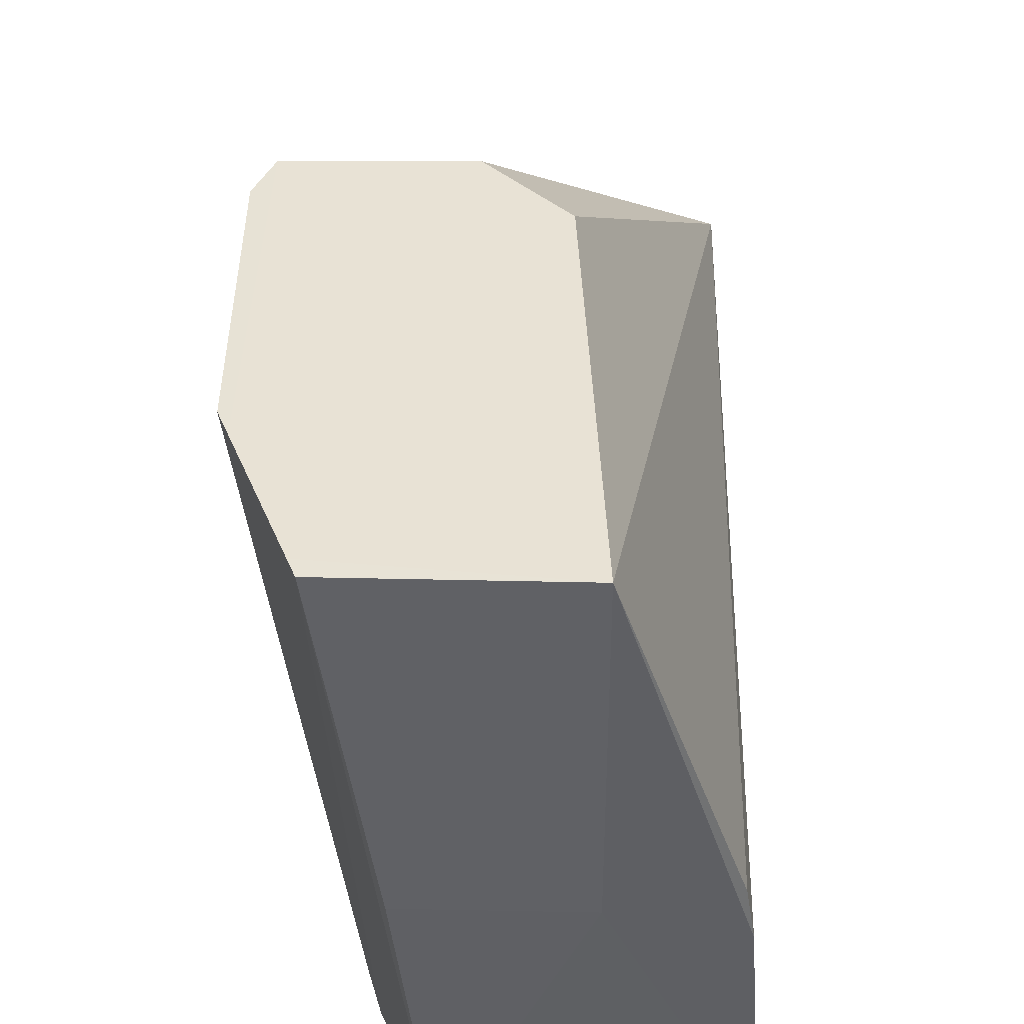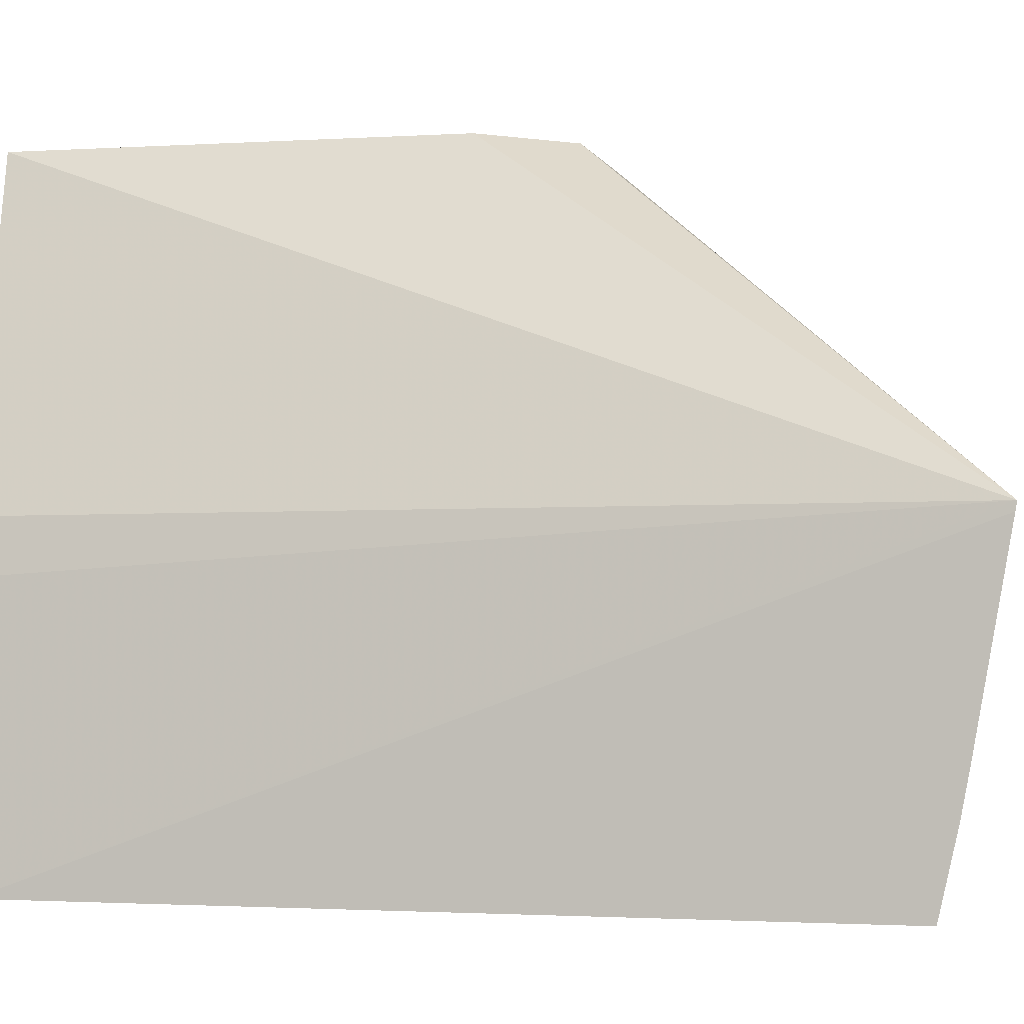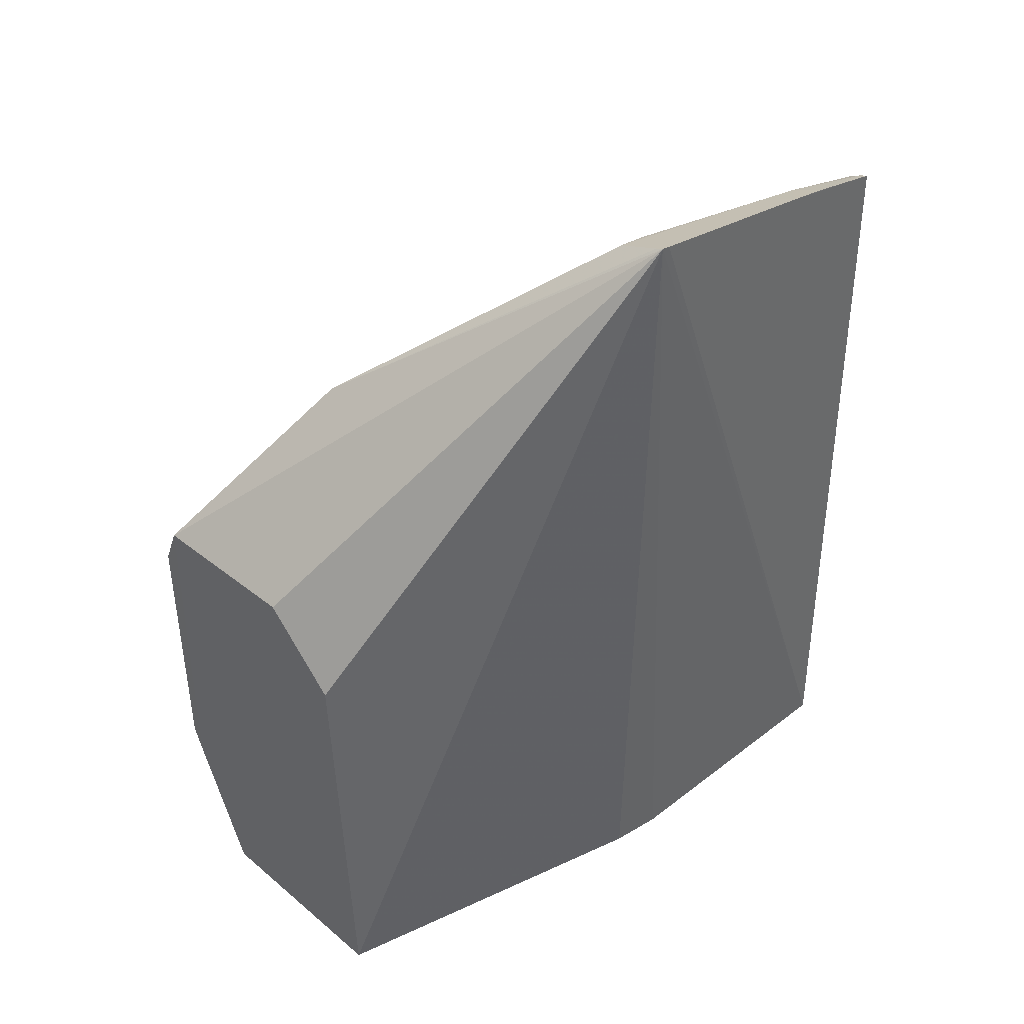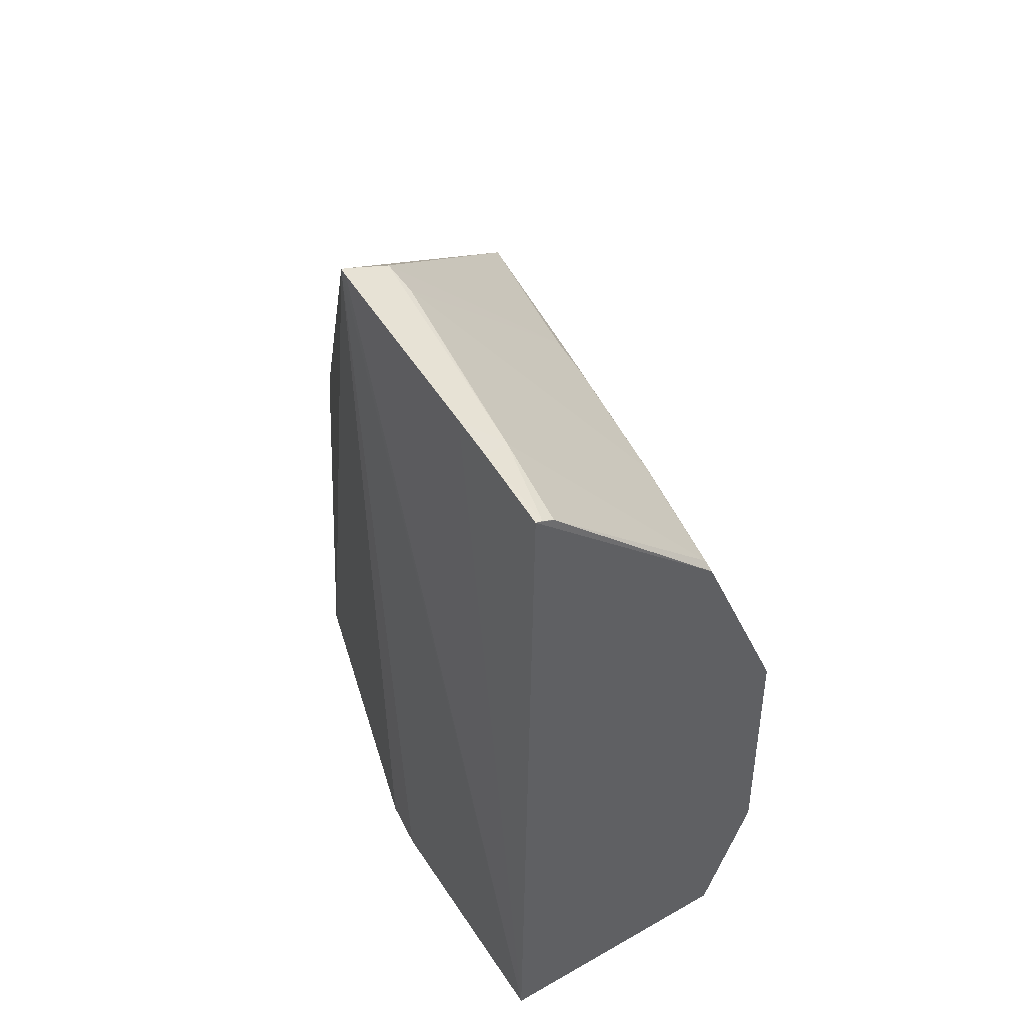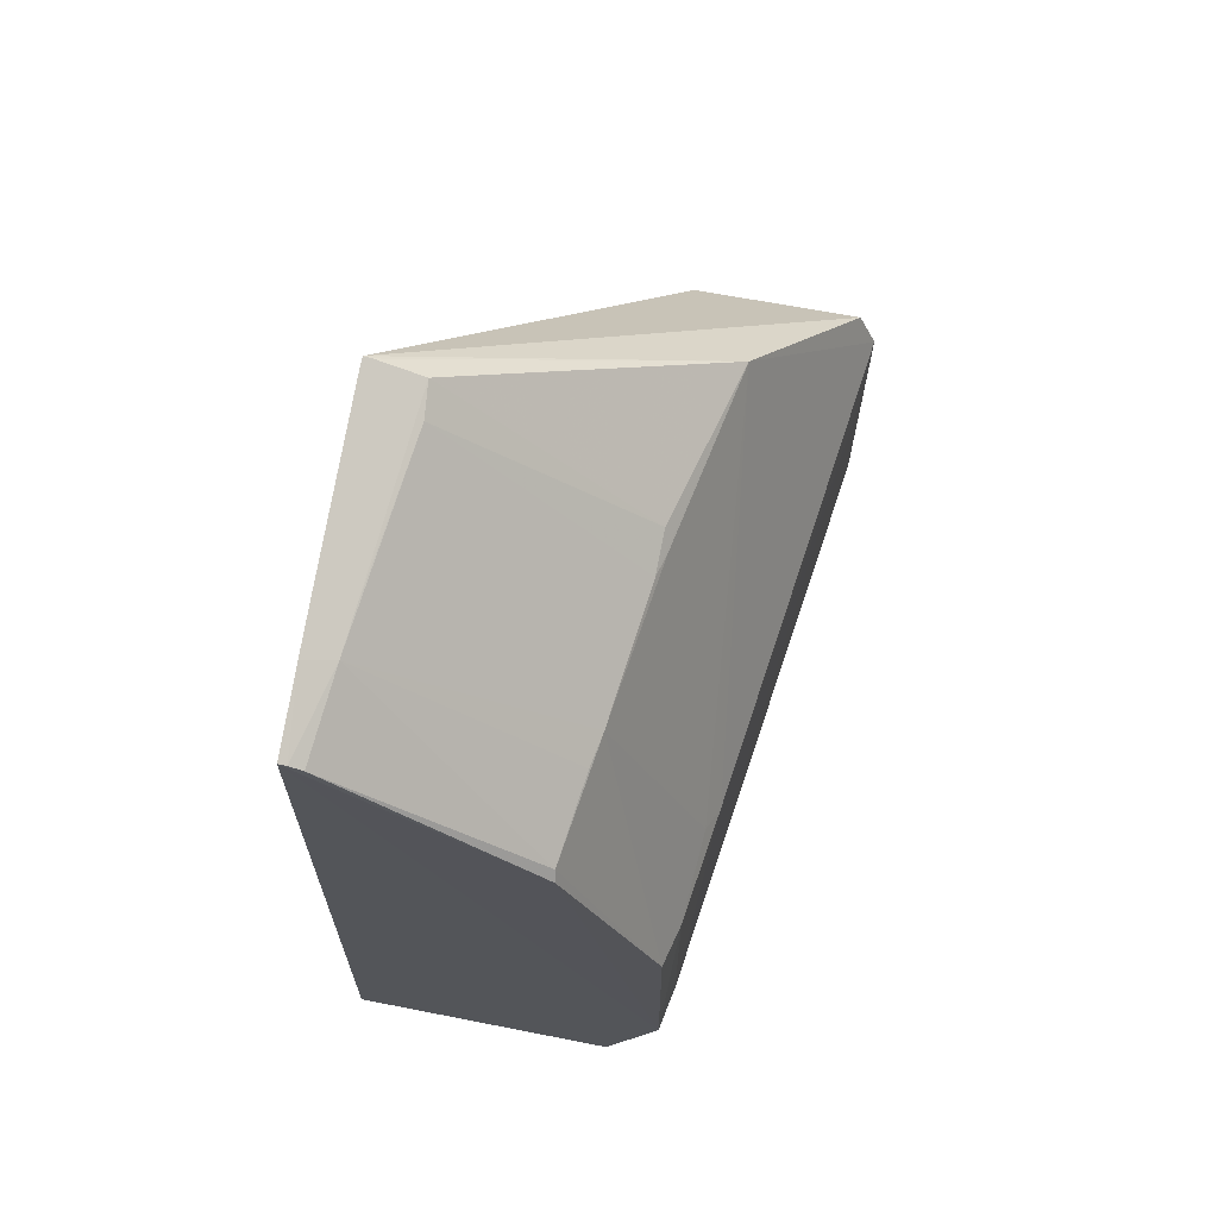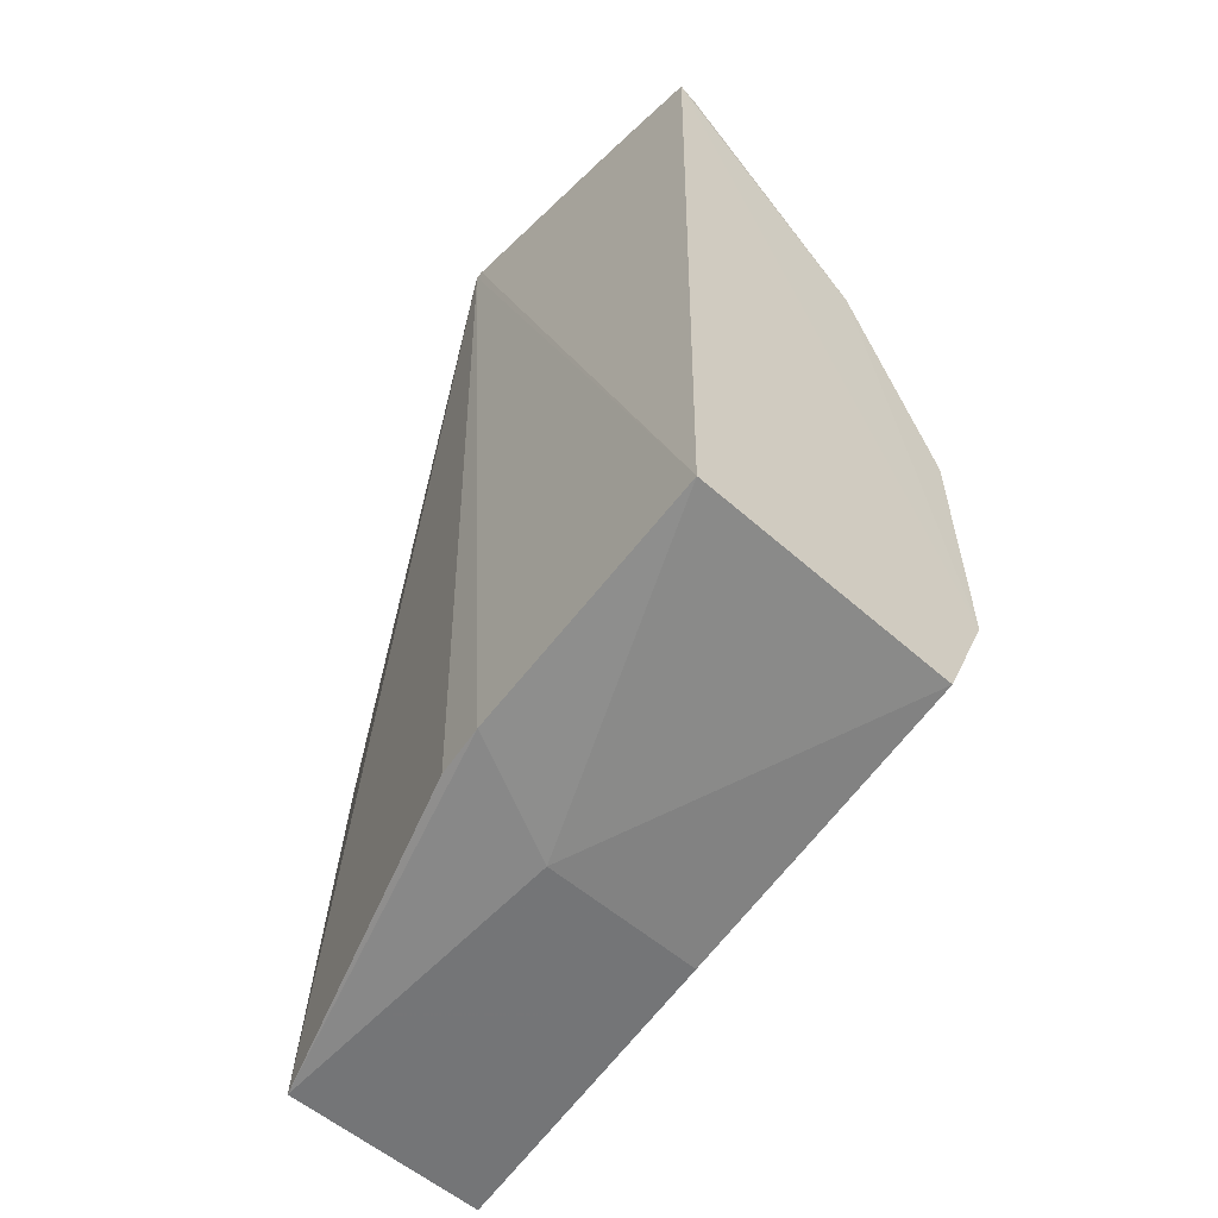
<metadata>
{"format":"obj","ext":"obj","renderer":"f3d","projection":"perspective","resolution":1024,"background":"white","views":[{"elev":40.7,"azim":0.5,"up":"+Z"},{"elev":-2.5,"azim":105.4,"up":"+Z"},{"elev":41.6,"azim":45.1,"up":"+Y"},{"elev":46.5,"azim":145.9,"up":"+Y"},{"elev":67.8,"azim":-169.5,"up":"+Y"},{"elev":-56.9,"azim":138.0,"up":"+Y"}]}
</metadata>
<code>
v -0.05394 0.0219 -0.1849
v -0.03956 -0.01192 -0.2081
v -0.03849 0.04945 -0.208
v -0.05324 0.03136 -0.2305
v -0.06674 -0.001044 -0.1848
v -0.03763 -0.01062 -0.2305
v -0.06546 0.02161 -0.1848
v -0.04723 -0.01349 -0.1849
v -0.039 -0.01196 -0.2118
v -0.03846 0.04507 -0.2305
v -0.05999 -0.002232 -0.2306
v -0.05888 0.03328 -0.1958
v -0.0487 0.01651 -0.185
v -0.06247 -0.01202 -0.1848
v -0.05852 -0.01336 -0.2081
v -0.03845 0.04936 -0.2086
v -0.06059 0.0157 -0.2275
v -0.04229 0.04748 -0.2104
v -0.06604 -0.00284 -0.1848
v -0.04723 -0.01349 -0.2081
v -0.06198 -0.01329 -0.1848
v -0.05622 -0.01134 -0.2306
v -0.05985 0.016 -0.2305
v -0.05445 0.033 -0.2214
v -0.0618 0.01629 -0.2196
v -0.04208 0.04805 -0.208
v -0.06674 0.01859 -0.1848
v -0.05578 0.03469 -0.2086
v -0.04052 0.04567 -0.2244
v -0.06107 0.01729 -0.2214
v -0.06063 -0.001634 -0.2275
v -0.03902 0.04925 -0.208
v -0.06667 0.01397 -0.186
v -0.0562 0.03379 -0.2098
v -0.03987 0.04441 -0.2305
v -0.05313 0.03193 -0.2299
v -0.04081 0.04611 -0.2214
v -0.03846 0.04633 -0.225
v -0.06537 0.01791 -0.1945
v -0.06546 -0.001066 -0.194
v -0.05573 0.03403 -0.2116
v -0.039 0.04488 -0.2305
v -0.05398 0.03282 -0.2238
v -0.03845 0.04692 -0.222
v -0.06667 -0.001015 -0.1854
f 7 1 3
f 8 2 3
f 8 1 7
f 9 6 3
f 9 3 2
f 9 2 8
f 11 10 6
f 11 4 10
f 12 7 3
f 13 8 3
f 13 3 1
f 13 1 8
f 14 8 7
f 16 3 6
f 19 14 7
f 19 5 11
f 19 11 14
f 20 9 8
f 20 8 15
f 20 6 9
f 21 15 8
f 21 8 14
f 21 14 11
f 22 11 6
f 22 20 15
f 22 6 20
f 22 21 11
f 22 15 21
f 23 4 11
f 23 11 17
f 24 23 17
f 27 19 7
f 27 5 19
f 27 7 12
f 28 26 18
f 28 12 26
f 29 24 18
f 30 24 17
f 30 17 25
f 30 25 12
f 31 25 17
f 31 17 11
f 31 11 5
f 32 26 12
f 32 12 3
f 33 5 27
f 33 25 31
f 34 30 12
f 34 24 30
f 35 10 4
f 36 4 23
f 36 23 24
f 36 35 4
f 36 29 35
f 37 29 18
f 37 18 26
f 37 26 32
f 39 33 27
f 39 25 33
f 39 27 12
f 39 12 25
f 40 33 31
f 41 24 34
f 41 28 18
f 41 18 24
f 41 34 12
f 41 12 28
f 42 35 29
f 42 10 35
f 42 38 10
f 42 29 38
f 43 36 24
f 43 24 29
f 43 29 36
f 44 10 38
f 44 16 6
f 44 6 10
f 44 37 32
f 44 32 3
f 44 3 16
f 44 38 29
f 44 29 37
f 45 5 33
f 45 33 40
f 45 40 31
f 45 31 5

</code>
